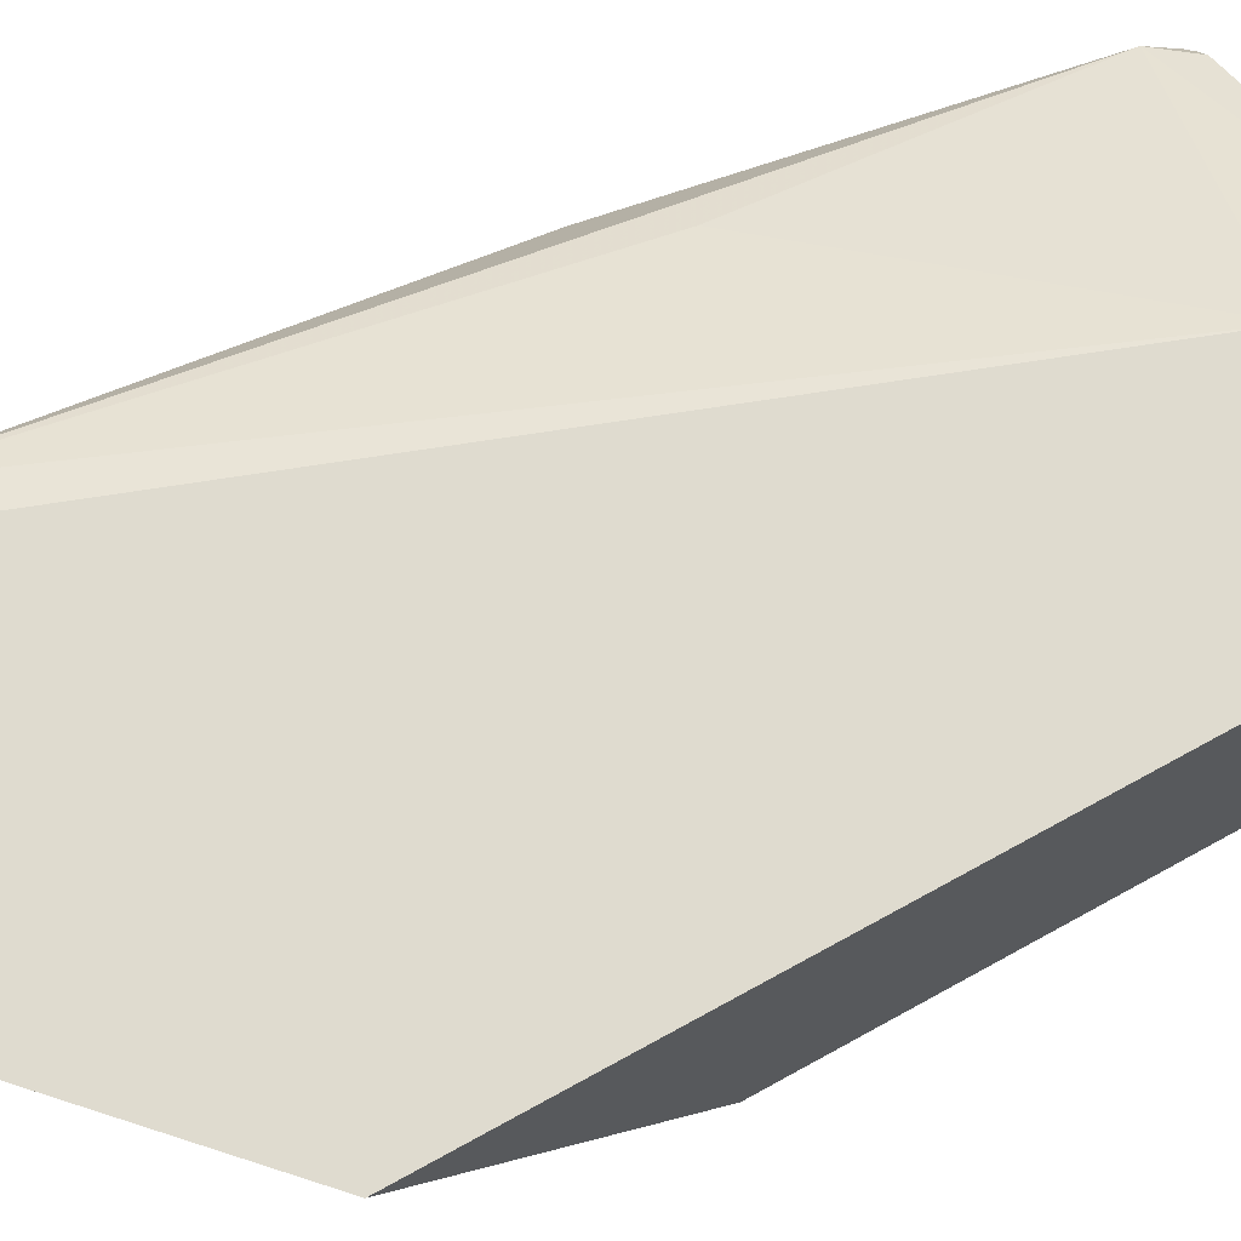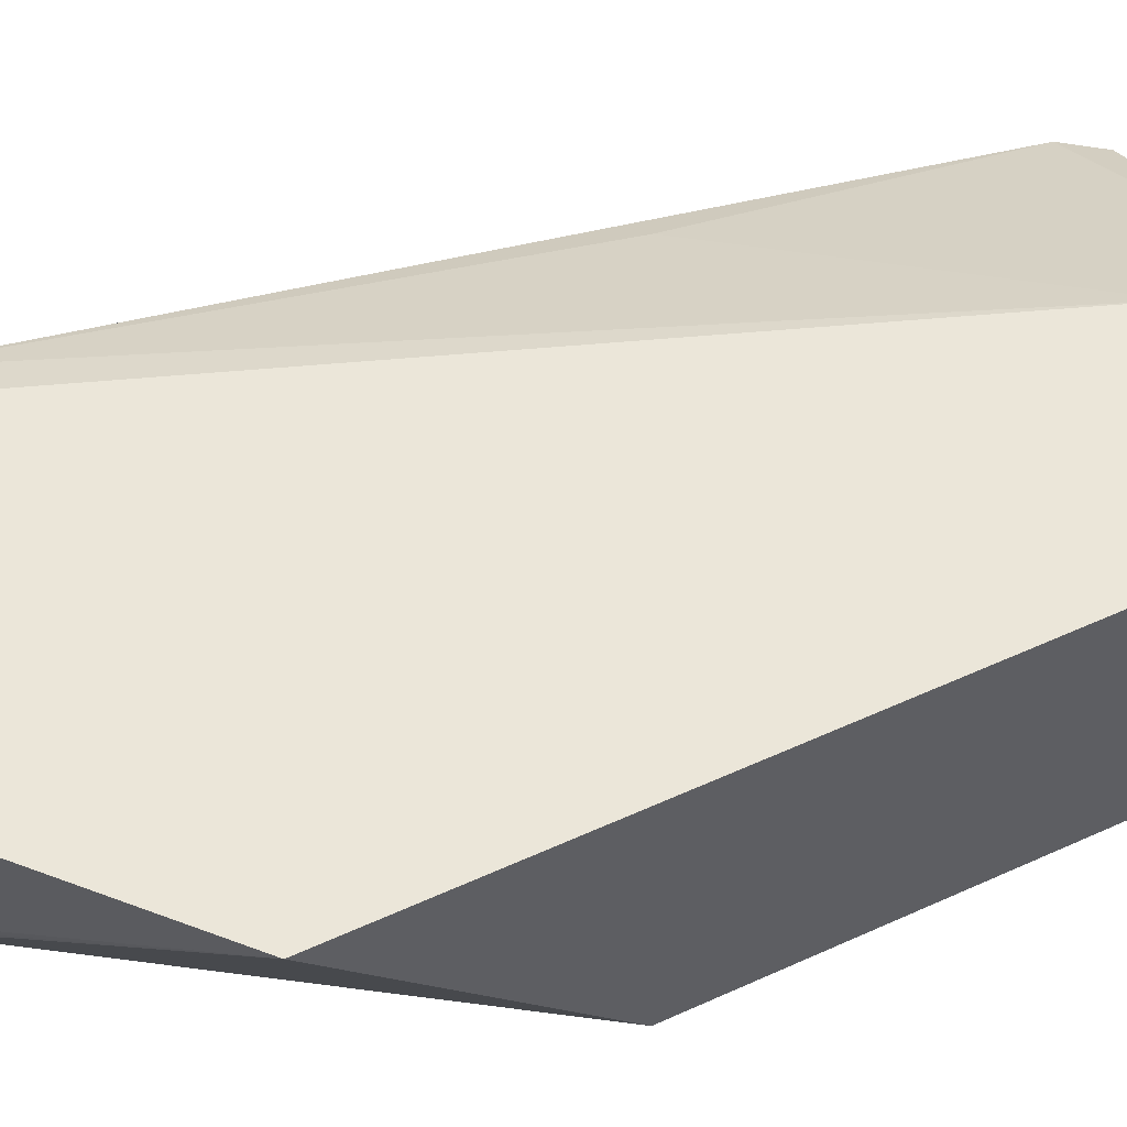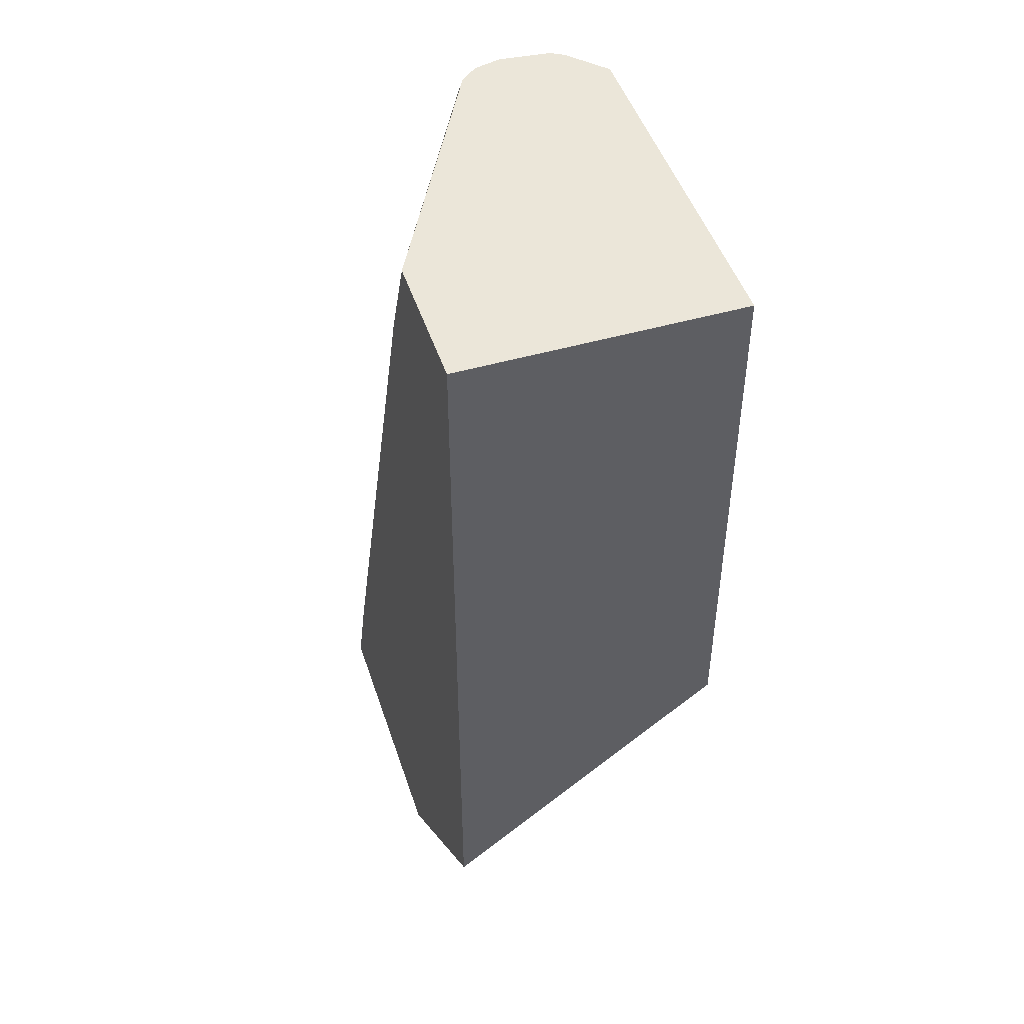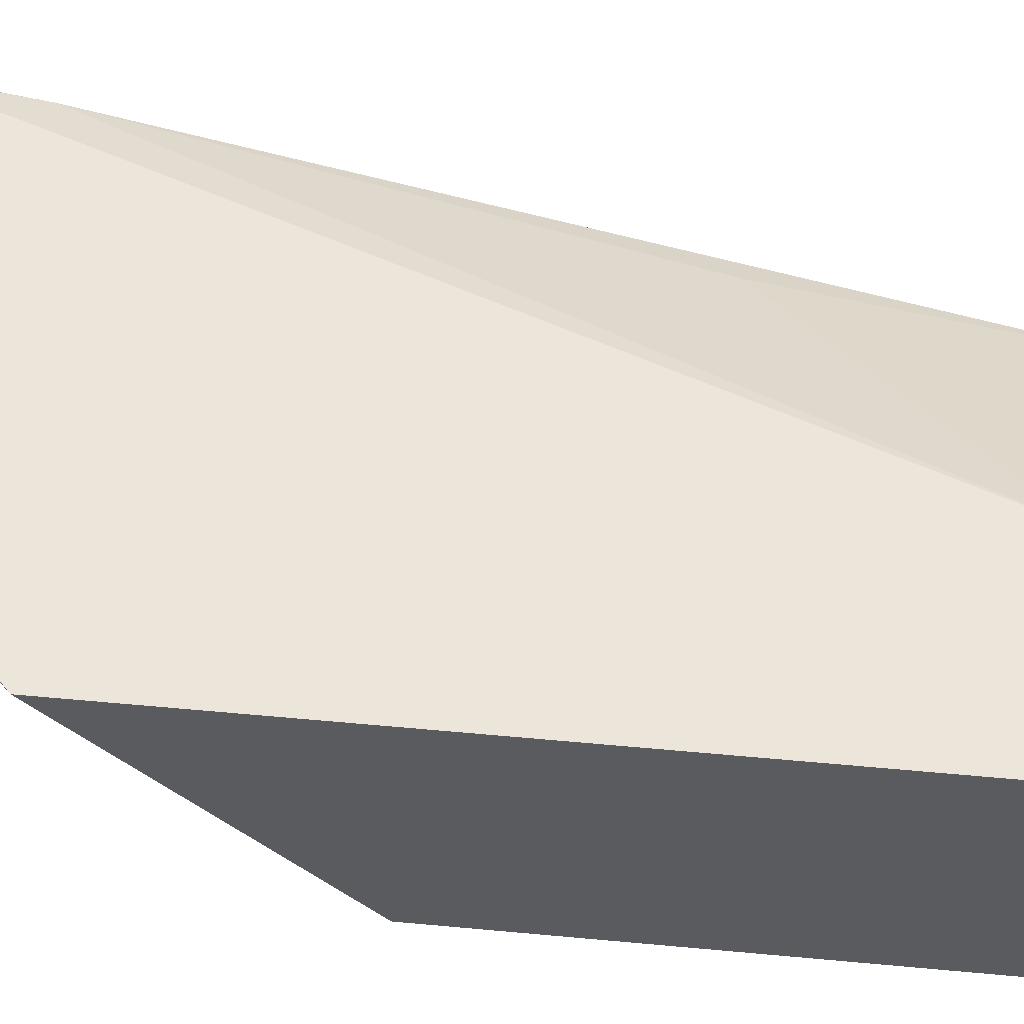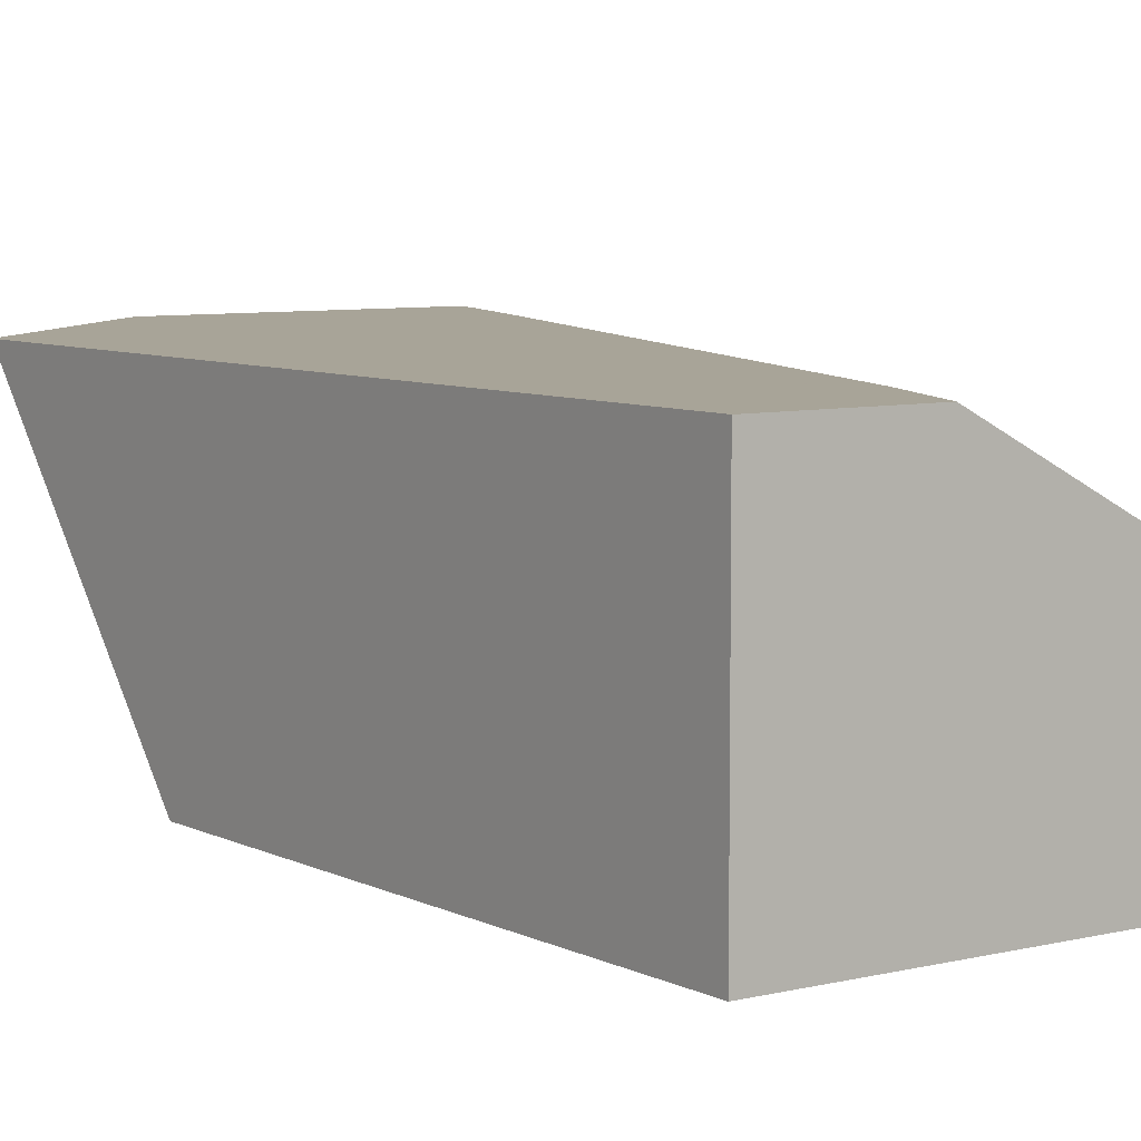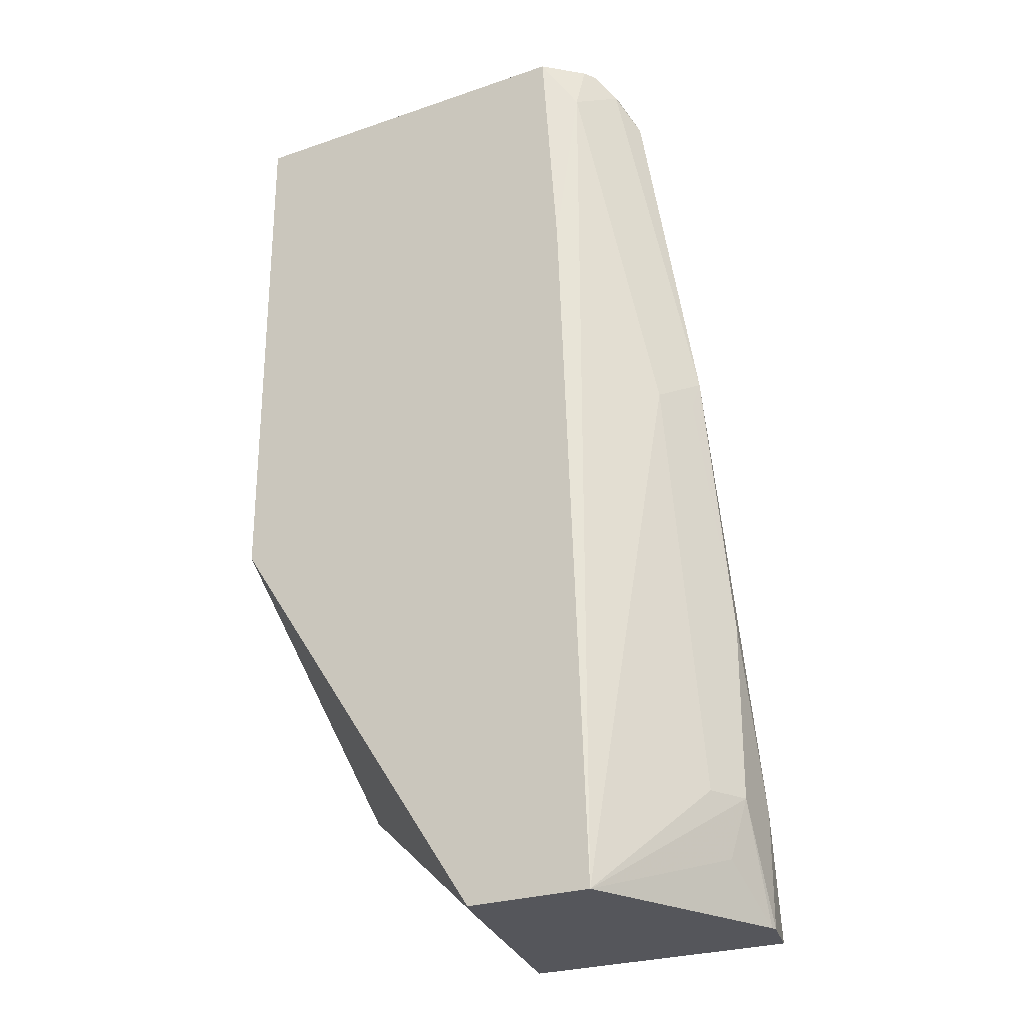
<metadata>
{"format":"obj","ext":"obj","renderer":"f3d","projection":"perspective","resolution":1024,"background":"white","views":[{"elev":70.5,"azim":-118.9,"up":"+Y"},{"elev":56.1,"azim":-115.4,"up":"+Y"},{"elev":47.8,"azim":-108.0,"up":"+Z"},{"elev":57.2,"azim":-84.5,"up":"+Y"},{"elev":7.0,"azim":-35.4,"up":"+Y"},{"elev":-26.3,"azim":28.4,"up":"+Z"}]}
</metadata>
<code>
v 0.1809 -0.05379 0.3877
v 0.3039 -0.05379 0.3877
v 0.1809 0.03947 0.3877
v 0.1809 -0.05379 0.2059
v 0.3039 -0.05378 0.3877
v 0.3093 -0.05379 0.3086
v 0.2274 0.03947 0.3877
v 0.1809 0.03947 0.1297
v 0.2744 -0.05379 0.06365
v 0.3162 -0.04222 0.3877
v 0.3154 -0.048 0.3703
v 0.3179 -0.05379 0.06365
v 0.3135 -0.005757 0.3877
v 0.3223 -0.006862 0.3772
v 0.2417 0.03947 0.354
v 0.2512 0.03947 0.06365
v 0.2716 -0.04511 0.06365
v 0.2734 -0.05089 0.06365
v 0.3187 -0.03793 0.3877
v 0.336 -0.02742 0.2469
v 0.324 -0.03086 0.3806
v 0.3493 0.01844 0.06365
v 0.3446 -0.00258 0.0823
v 0.3497 -5.21e-06 0.1029
v 0.3429 -0.01371 0.1029
v 0.3163 -0.00899 0.3877
v 0.3223 0.01371 0.2743
v 0.3189 -0.01029 0.3857
v 0.3292 -0.02057 0.3703
v 0.3446 -0.01029 0.2571
v 0.3429 0.03429 0.1097
v 0.3325 0.03947 0.1046
v 0.3451 0.03947 0.06365
v 0.3205 -0.02057 0.3877
v 0.3429 -0.01371 0.2469
v 0.3497 -5.21e-06 0.1646
v 0.3497 0.02057 0.06365
v 0.3183 -0.01194 0.3877
v 0.3497 0.02057 0.1029
v 0.345 0.03947 0.06577
v 0.3442 0.03947 0.07037
f 20 35 30
f 14 29 30
f 19 21 34
f 15 31 32
f 15 27 31
f 14 31 27
f 14 30 31
f 14 28 29
f 12 22 23
f 14 27 15
f 13 26 14
f 12 25 20
f 12 24 25
f 12 23 24
f 11 12 20
f 20 30 21
f 14 26 28
f 20 25 24
f 33 40 39
f 20 36 35
f 11 21 19
f 33 39 37
f 31 41 32
f 31 40 41
f 31 39 40
f 30 39 31
f 30 36 39
f 30 35 36
f 28 34 29
f 28 38 34
f 26 38 28
f 24 39 36
f 24 37 39
f 22 24 23
f 22 37 24
f 21 30 29
f 21 29 34
f 20 24 36
f 11 20 21
f 9 16 33
f 9 22 12
f 2 6 5
f 1 6 2
f 1 12 6
f 1 9 12
f 1 4 9
f 1 8 4
f 1 7 3
f 3 7 15
f 1 13 7
f 1 38 26
f 1 34 38
f 1 19 34
f 1 10 19
f 1 5 10
f 1 2 5
f 10 11 19
f 1 26 13
f 3 15 32
f 1 3 8
f 3 41 40
f 9 37 22
f 3 32 41
f 9 33 37
f 9 17 16
f 9 18 17
f 8 18 9
f 8 16 17
f 7 14 15
f 8 17 18
f 6 12 11
f 5 11 10
f 5 6 11
f 4 8 9
f 3 16 8
f 3 33 16
f 3 40 33
f 7 13 14

</code>
